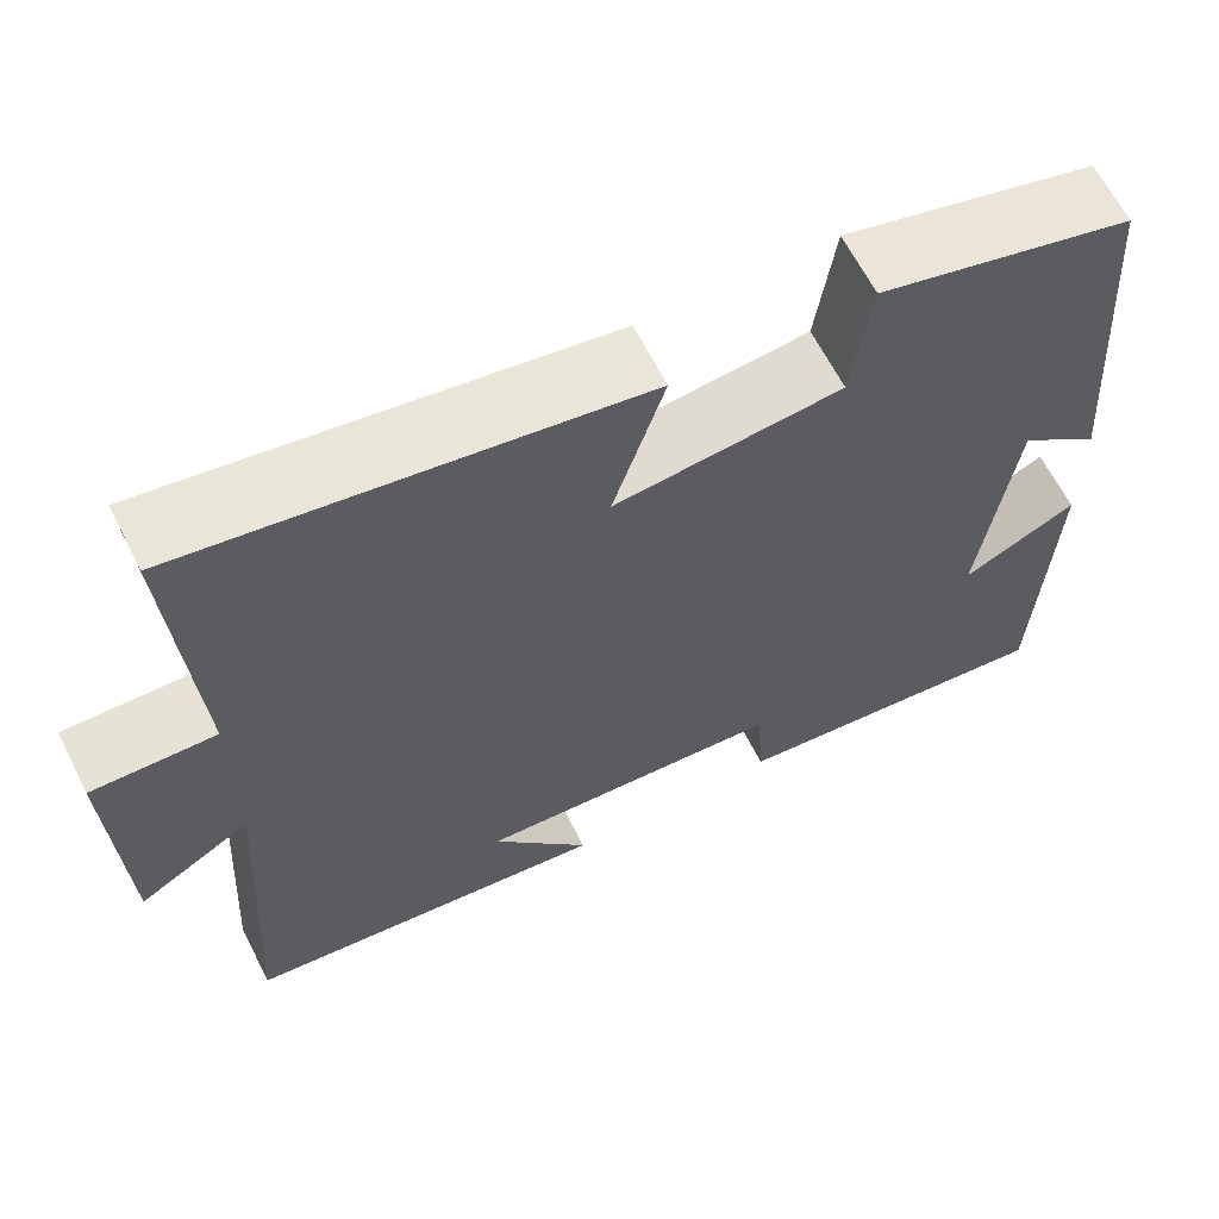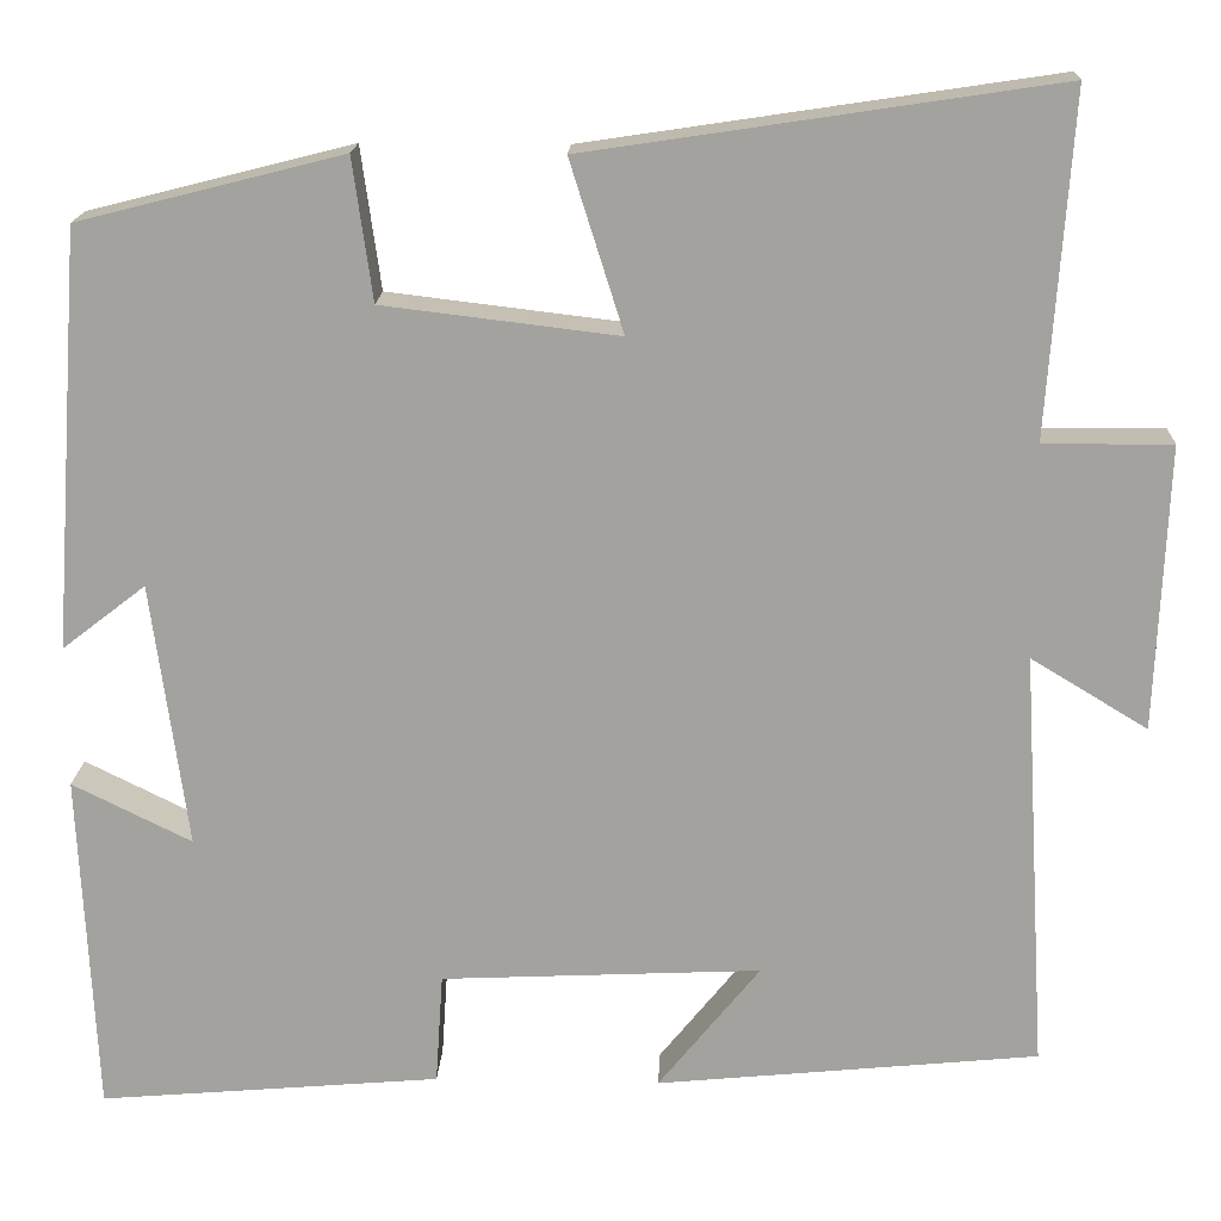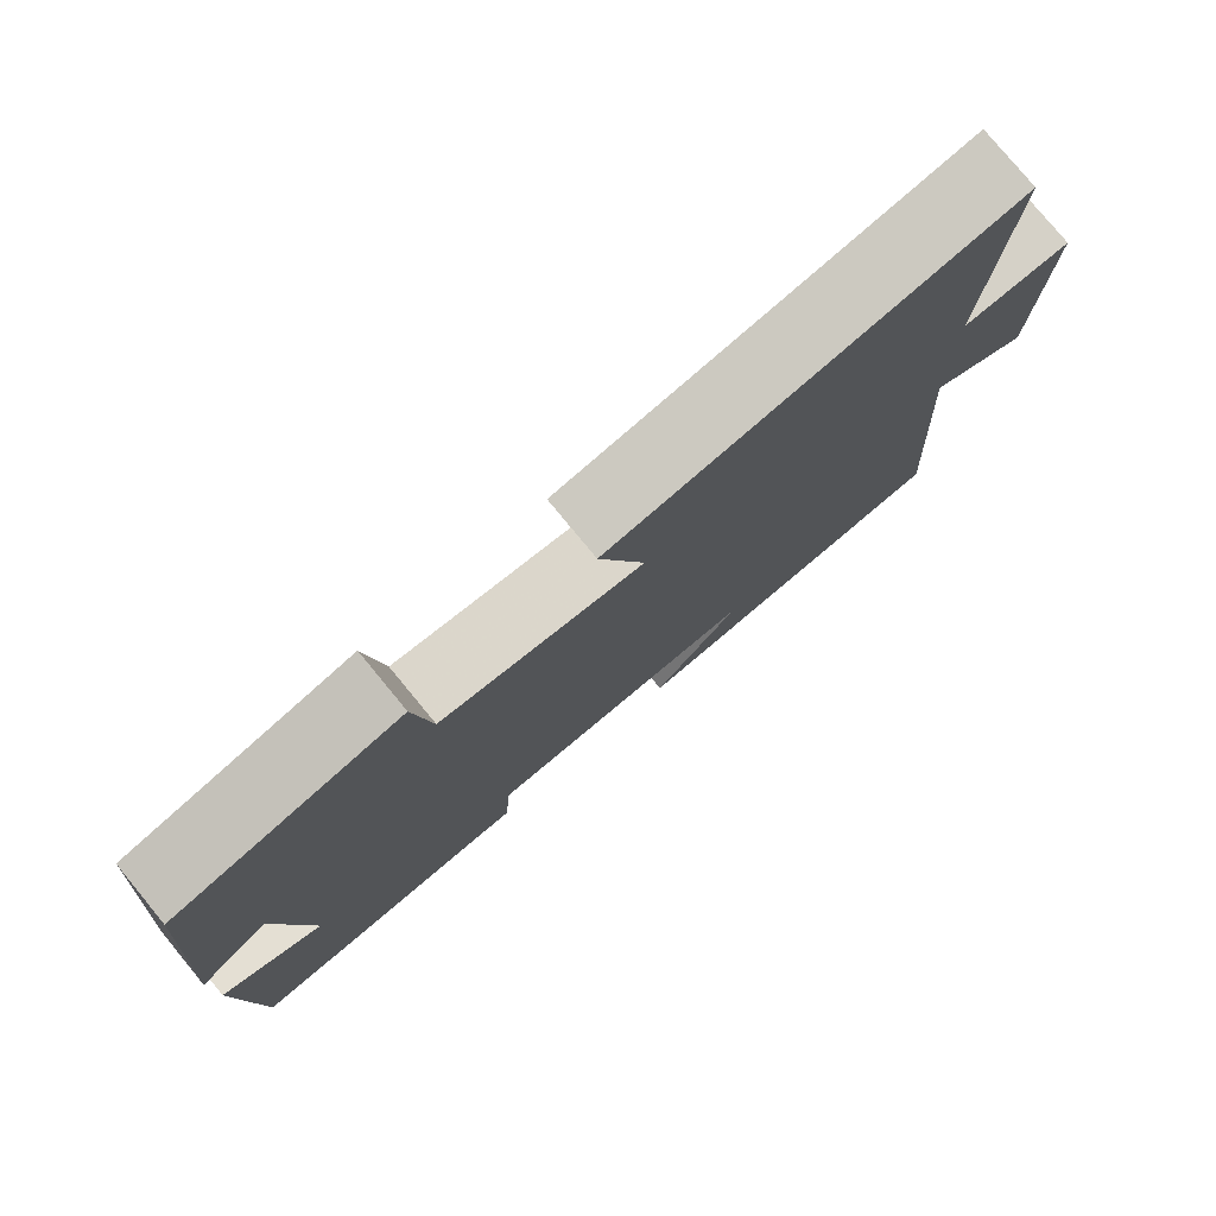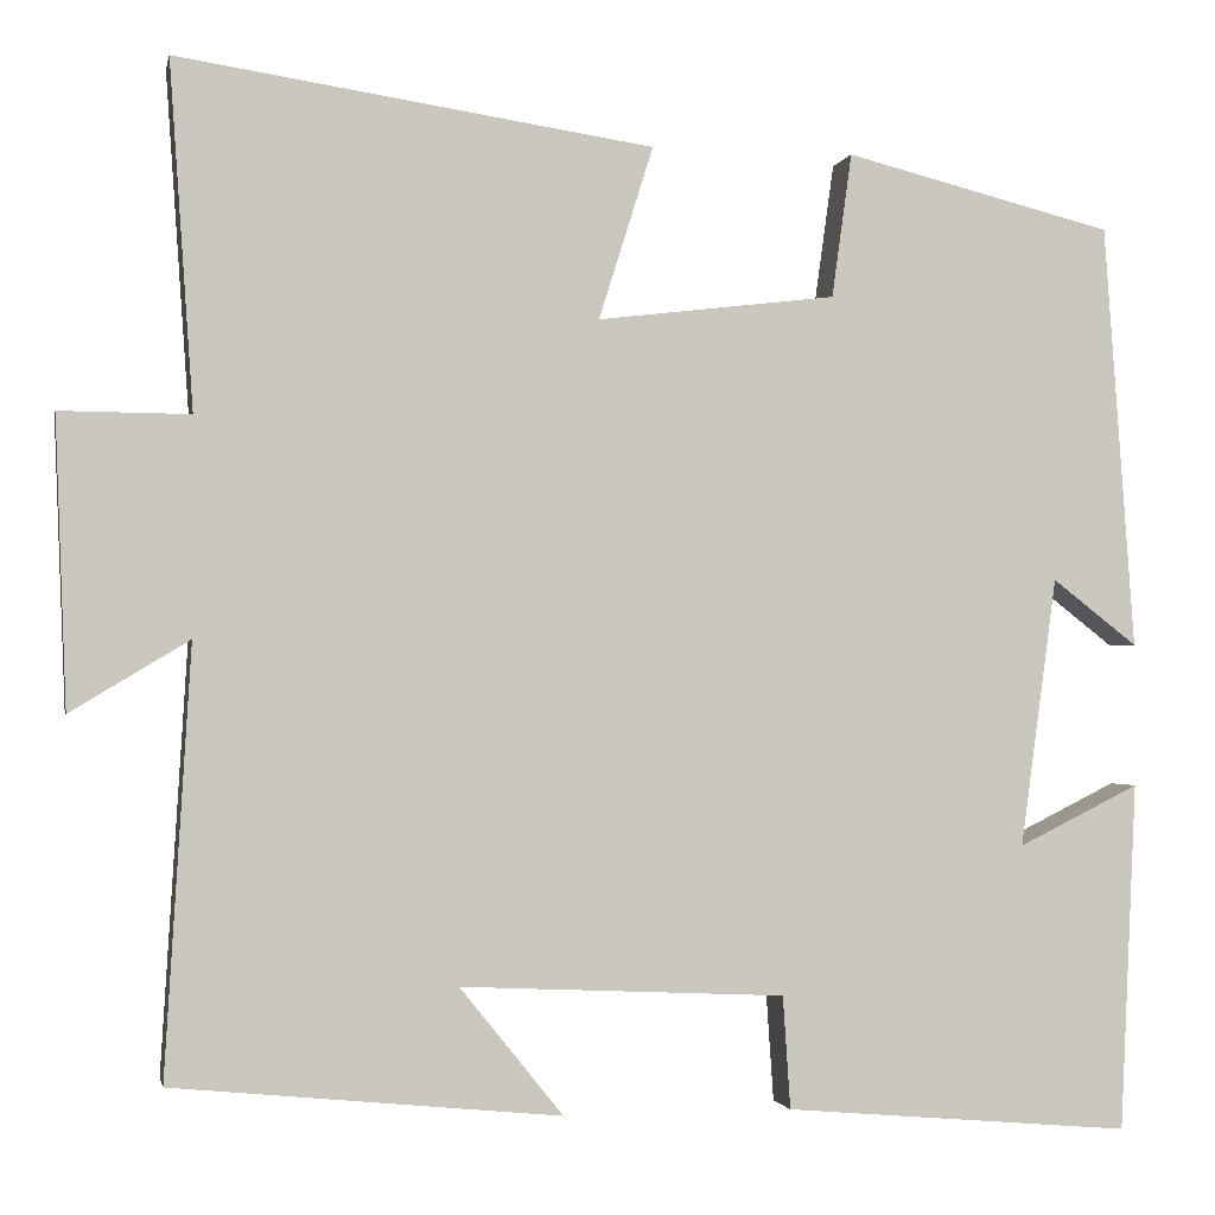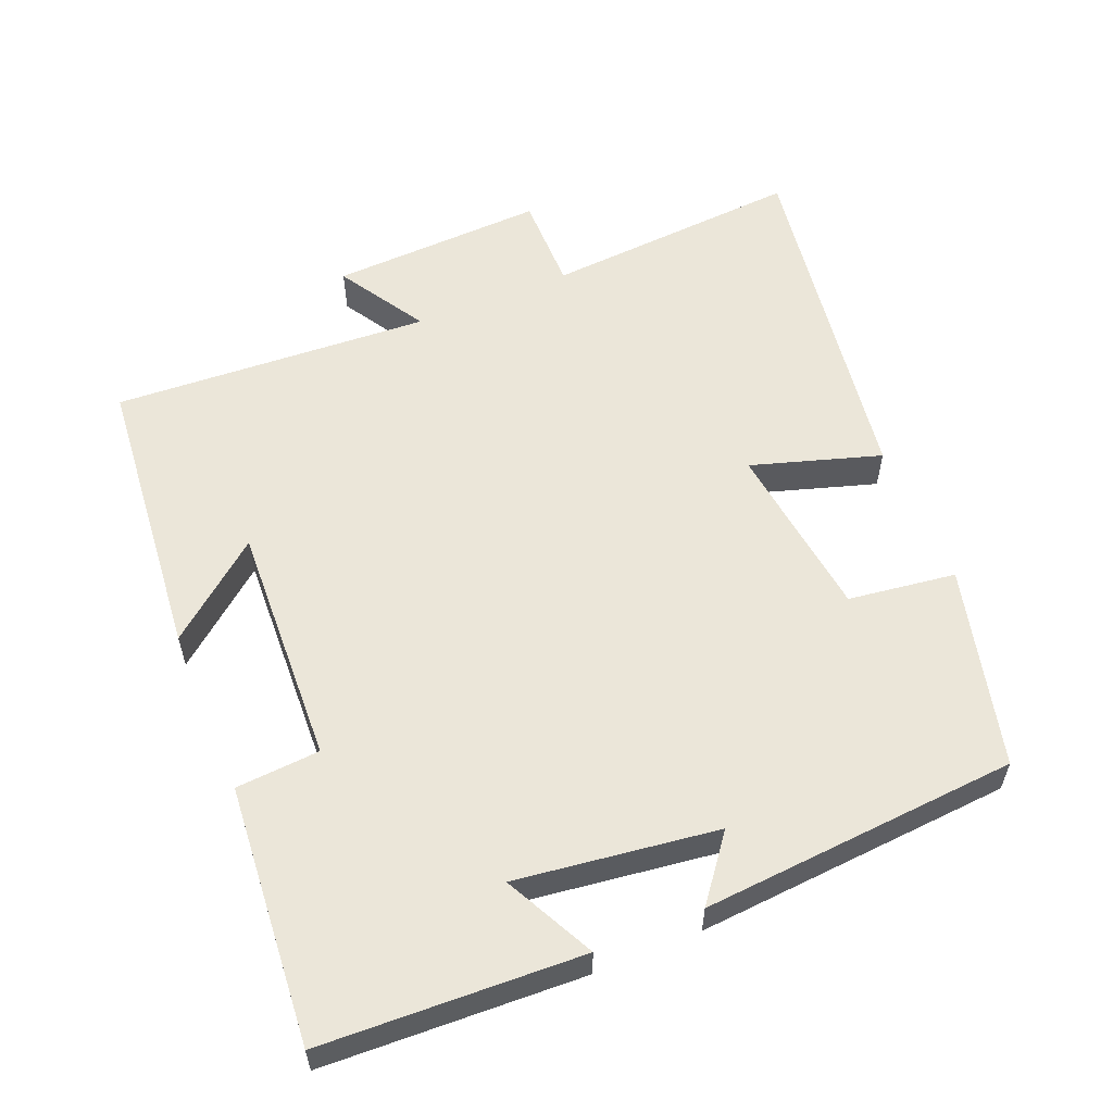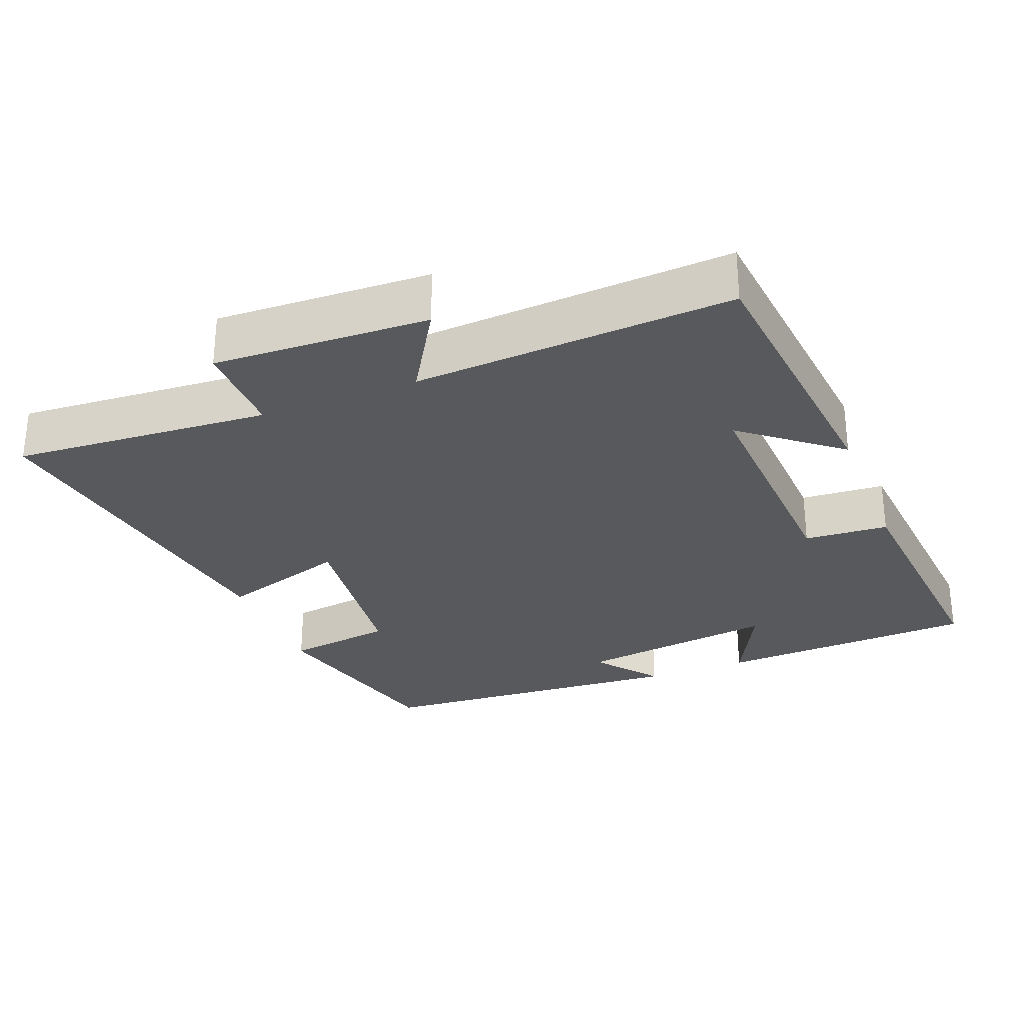
<metadata>
{"format":"obj","ext":"obj","renderer":"f3d","projection":"perspective","resolution":1024,"background":"white","views":[{"elev":63.7,"azim":153.2,"up":"+Z"},{"elev":17.1,"azim":2.4,"up":"+Z"},{"elev":78.5,"azim":-39.5,"up":"+Z"},{"elev":-1.6,"azim":168.6,"up":"+Z"},{"elev":57.2,"azim":-112.6,"up":"+Y"},{"elev":-29.1,"azim":111.5,"up":"+Y"}]}
</metadata>
<code>
v -0.468 0.07 0.429
v -0.187 0.07 0.5
v -0.166 0.07 0.349
v 0.084 0.07 0.319
v 0.027 0.07 0.5
v 0.525 0.07 0.575
v 0.5 0.07 0.213
v 0.636 0.07 0.214
v 0.624 0.07 -0.088
v 0.5 0.07 -0.013
v 0.527 0.07 -0.46
v 0.121 0.07 -0.5
v 0.229 0.07 -0.366
v -0.111 0.07 -0.382
v -0.119 0.07 -0.5
v -0.483 0.07 -0.531
v -0.5 0.07 -0.166
v -0.373 0.07 -0.229
v -0.411 0.07 0.053
v -0.5 0.07 -0.016
v -0.468 0 0.429
v -0.187 0 0.5
v -0.166 0 0.349
v 0.084 0 0.319
v 0.027 0 0.5
v 0.525 0 0.575
v 0.5 0 0.213
v 0.636 0 0.214
v 0.624 0 -0.088
v 0.5 0 -0.013
v 0.527 0 -0.46
v 0.121 0 -0.5
v 0.229 0 -0.366
v -0.111 0 -0.382
v -0.119 0 -0.5
v -0.483 0 -0.531
v -0.5 0 -0.166
v -0.373 0 -0.229
v -0.411 0 0.053
v -0.5 0 -0.016
f 19 20 1 2
f 18 19 2 3
f 15 16 17 18
f 14 15 18 3
f 13 14 3 4
f 11 12 13
f 10 11 13 4
f 7 8 9 10
f 7 10 4 5
f 5 6 7
f 22 21 40 39
f 23 22 39 38
f 38 37 36 35
f 23 38 35 34
f 24 23 34 33
f 33 32 31
f 24 33 31 30
f 30 29 28 27
f 25 24 30 27
f 27 26 25
f 1 21 22 2
f 2 22 23 3
f 3 23 24 4
f 4 24 25 5
f 5 25 26 6
f 6 26 27 7
f 7 27 28 8
f 8 28 29 9
f 9 29 30 10
f 10 30 31 11
f 11 31 32 12
f 12 32 33 13
f 13 33 34 14
f 14 34 35 15
f 15 35 36 16
f 16 36 37 17
f 17 37 38 18
f 18 38 39 19
f 19 39 40 20
f 20 40 21 1

</code>
